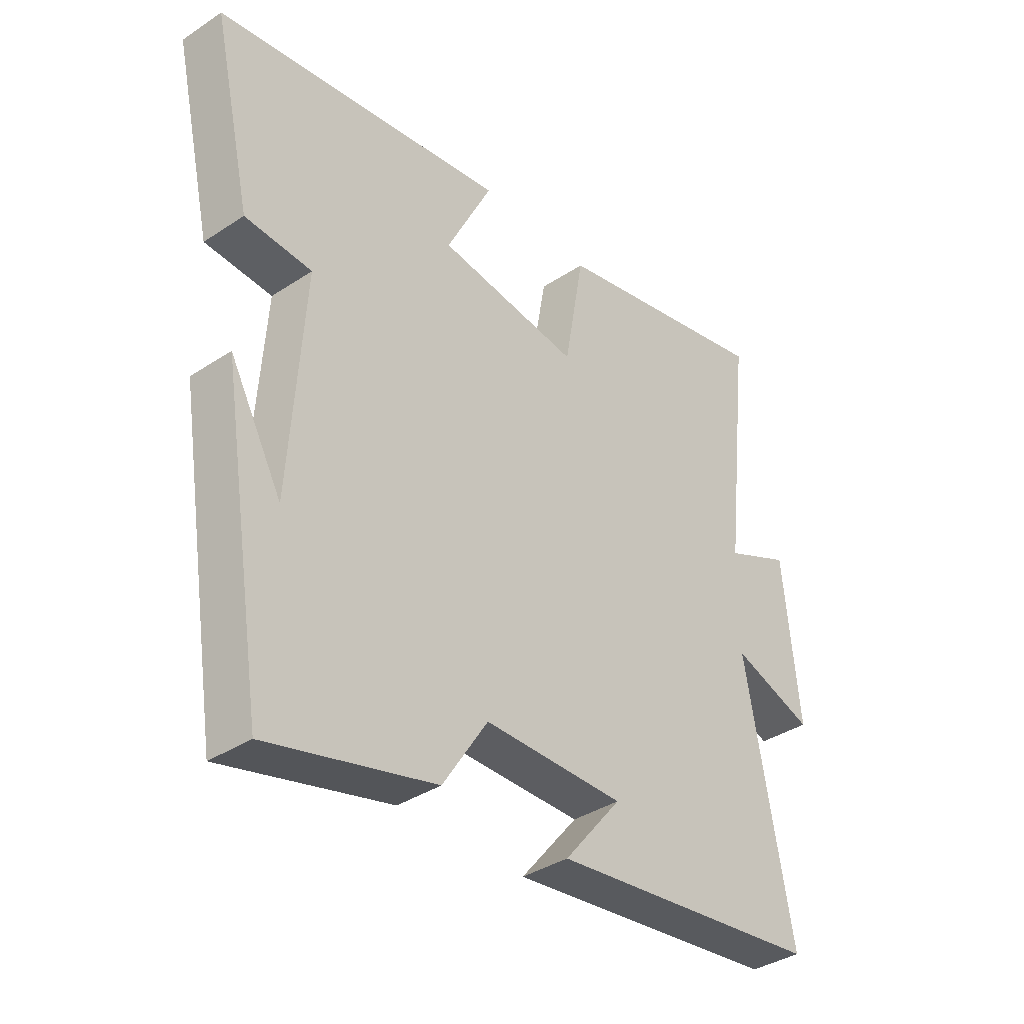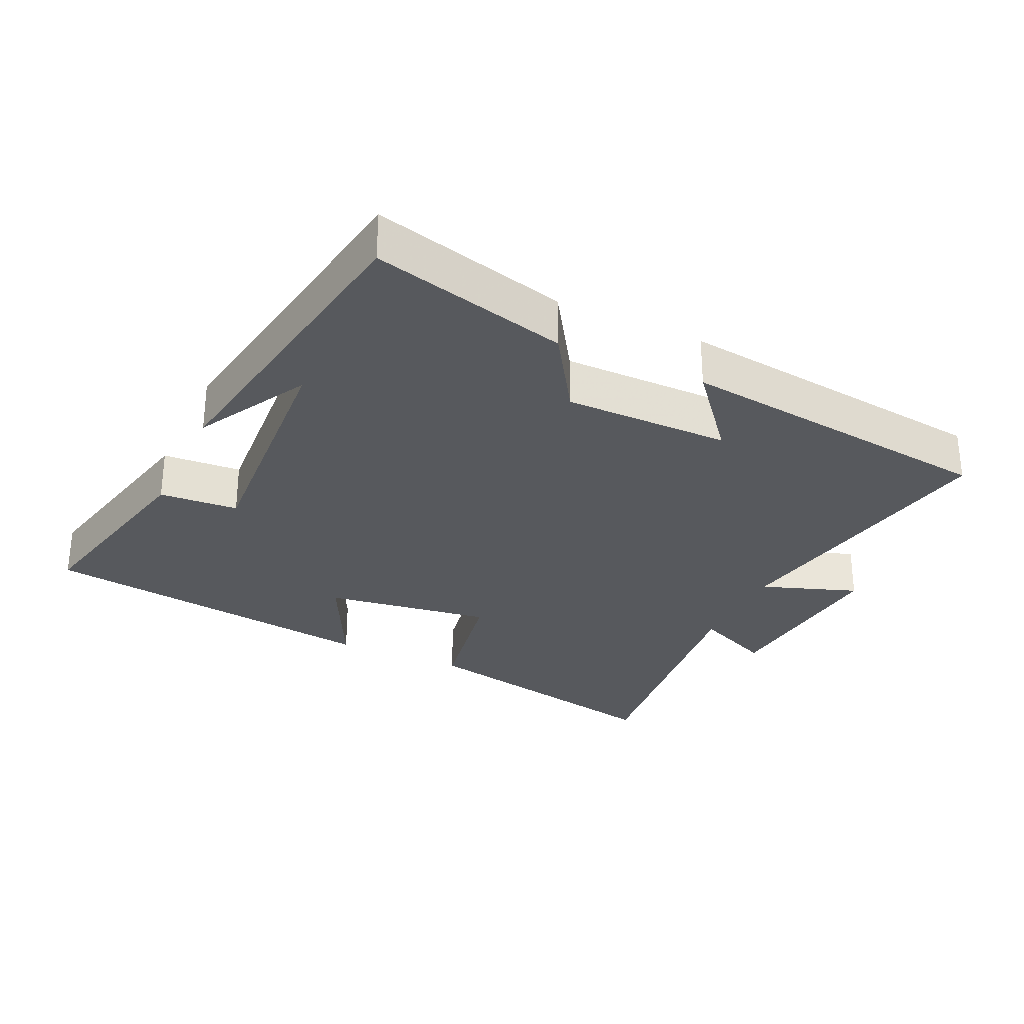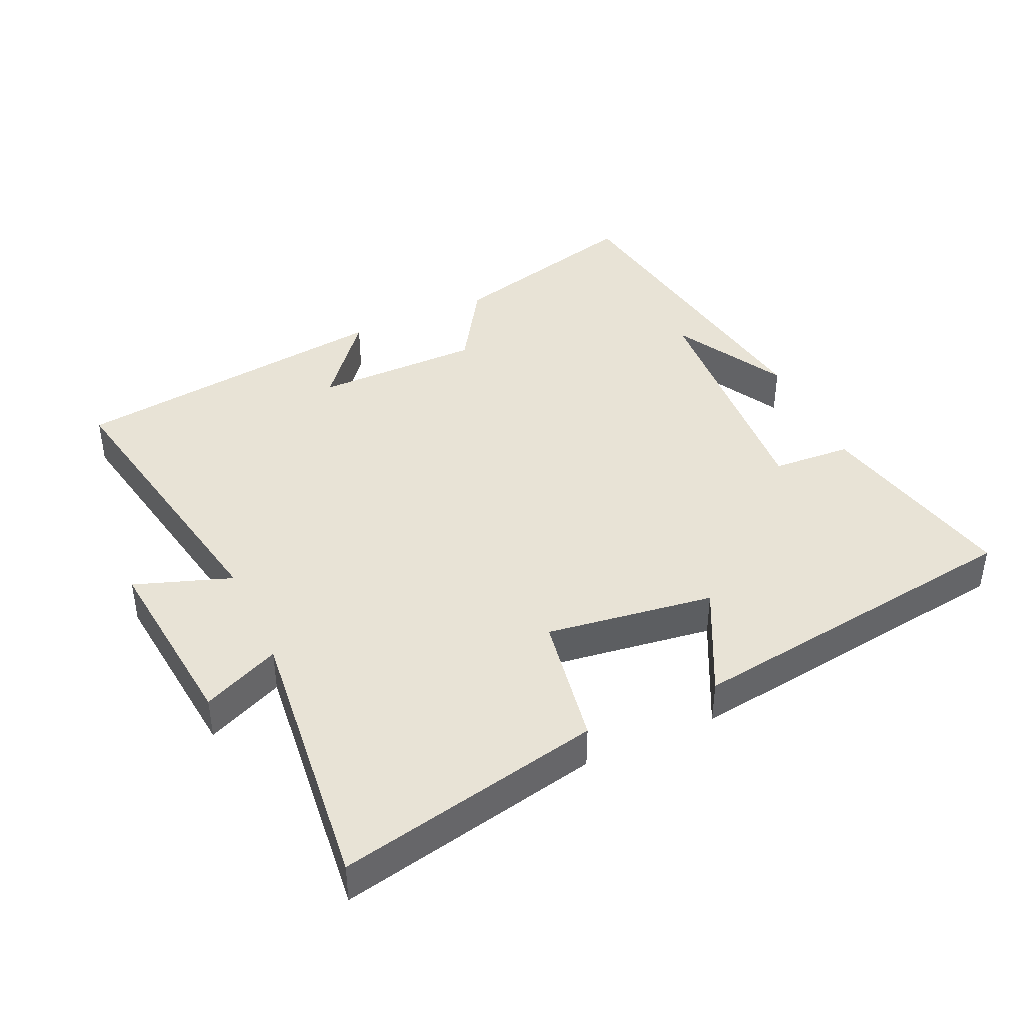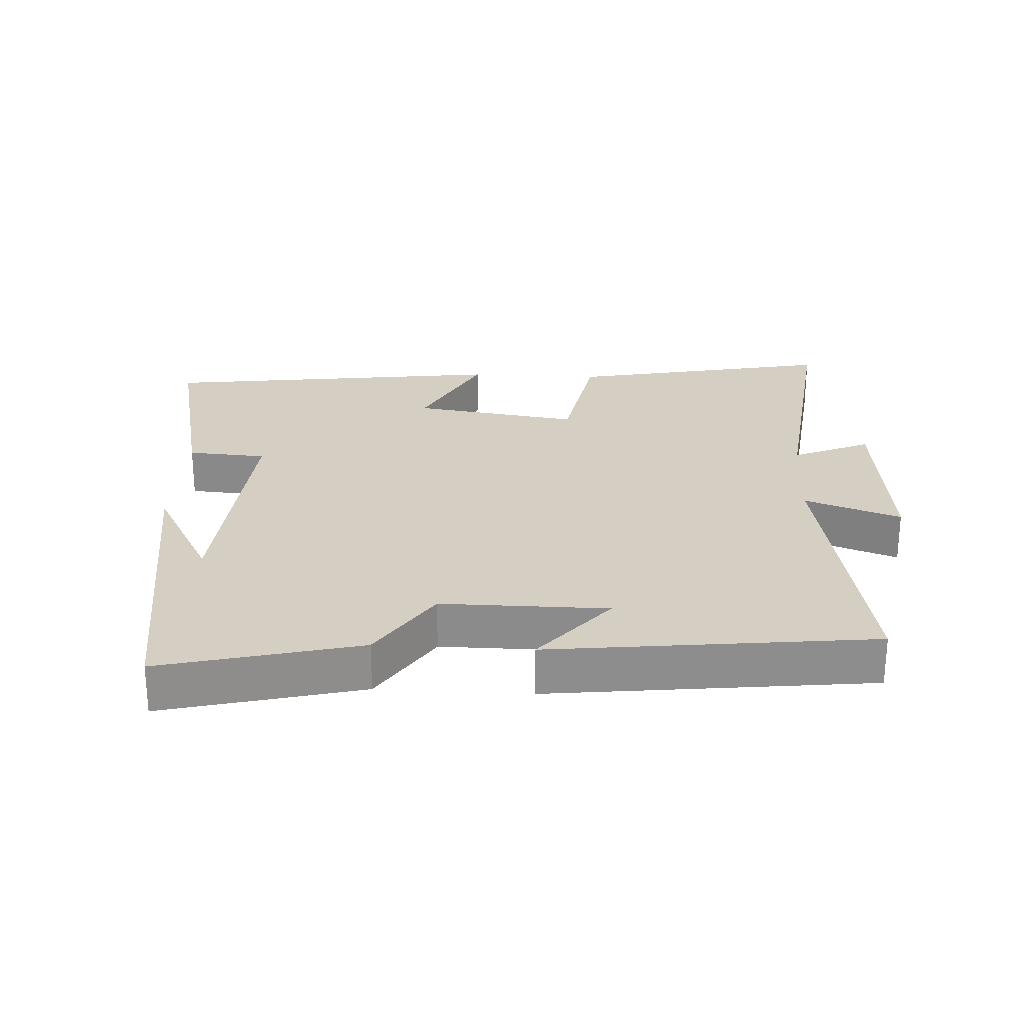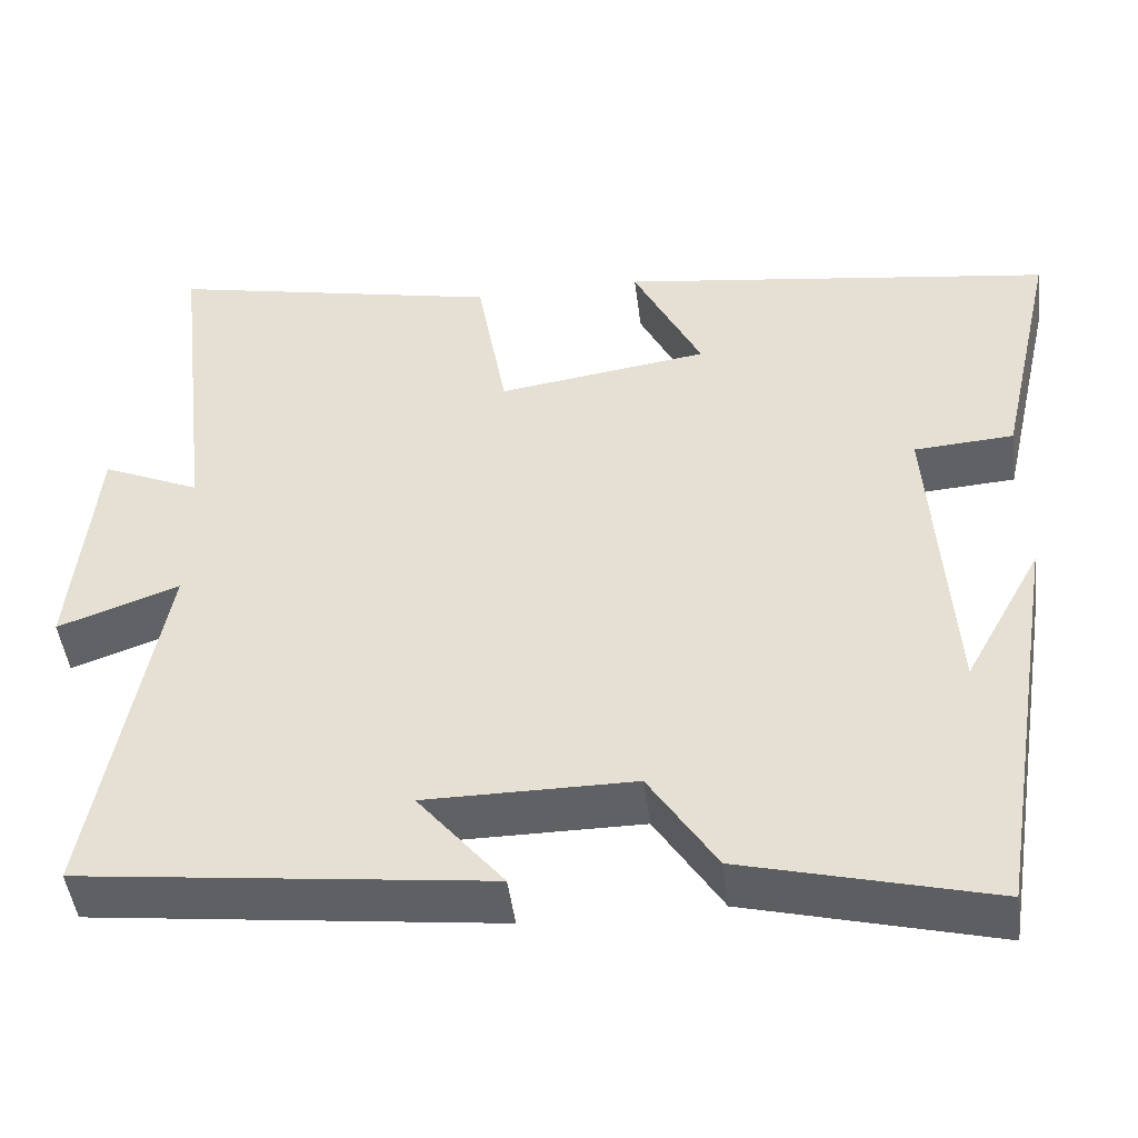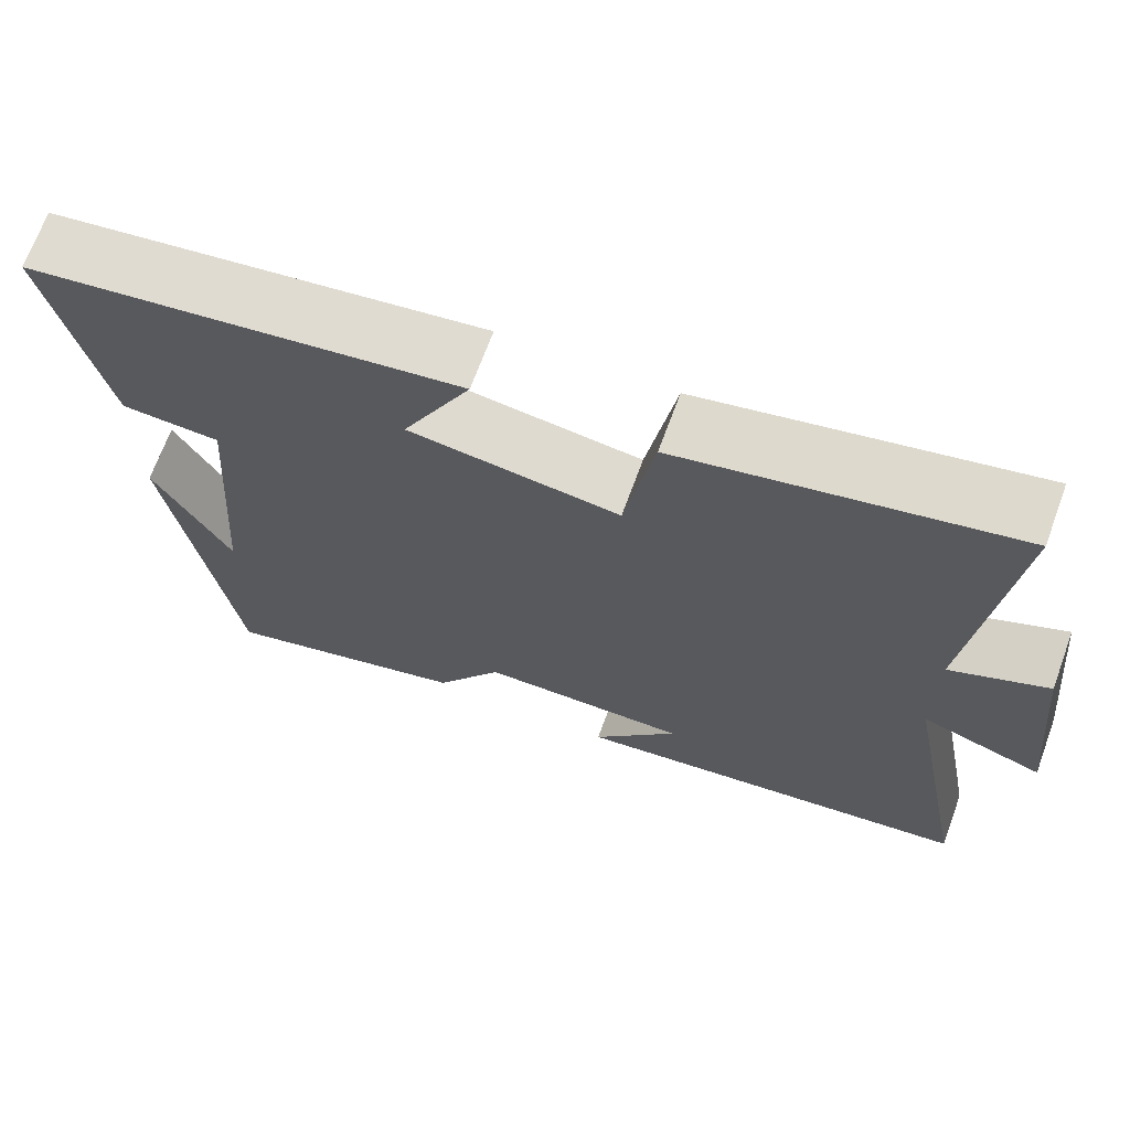
<metadata>
{"format":"obj","ext":"obj","renderer":"f3d","projection":"perspective","resolution":1024,"background":"white","views":[{"elev":-36.9,"azim":130.6,"up":"+Z"},{"elev":-29.6,"azim":155.0,"up":"+Y"},{"elev":41.8,"azim":-24.8,"up":"+Y"},{"elev":25.7,"azim":-176.7,"up":"+Y"},{"elev":-46.6,"azim":7.2,"up":"+Z"},{"elev":68.6,"azim":-159.9,"up":"+Z"}]}
</metadata>
<code>
v -0.582 0.07 -0.442
v -0.5 0.07 -0.002
v -0.644 0.07 -0.053
v -0.616 0.07 0.225
v -0.5 0.07 0.174
v -0.546 0.07 0.582
v -0.151 0.07 0.5
v -0.116 0.07 0.302
v 0.134 0.07 0.338
v 0.053 0.07 0.5
v 0.568 0.07 0.43
v 0.5 0.07 0.126
v 0.382 0.07 0.118
v 0.408 0.07 -0.256
v 0.5 0.07 -0.088
v 0.423 0.07 -0.576
v 0.127 0.07 -0.5
v 0.047 0.07 -0.376
v -0.201 0.07 -0.376
v -0.099 0.07 -0.5
v -0.582 0 -0.442
v -0.5 0 -0.002
v -0.644 0 -0.053
v -0.616 0 0.225
v -0.5 0 0.174
v -0.546 0 0.582
v -0.151 0 0.5
v -0.116 0 0.302
v 0.134 0 0.338
v 0.053 0 0.5
v 0.568 0 0.43
v 0.5 0 0.126
v 0.382 0 0.118
v 0.408 0 -0.256
v 0.5 0 -0.088
v 0.423 0 -0.576
v 0.127 0 -0.5
v 0.047 0 -0.376
v -0.201 0 -0.376
v -0.099 0 -0.5
f 19 20 1
f 16 17 18
f 14 15 16
f 13 14 16 18
f 10 11 12 13
f 9 10 13
f 8 9 13 18
f 5 6 7 8
f 5 8 18 19
f 2 3 4 5
f 19 1 2
f 2 5 19
f 21 40 39
f 38 37 36
f 36 35 34
f 38 36 34 33
f 33 32 31 30
f 33 30 29
f 38 33 29 28
f 28 27 26 25
f 39 38 28 25
f 25 24 23 22
f 22 21 39
f 39 25 22
f 1 21 22 2
f 2 22 23 3
f 3 23 24 4
f 4 24 25 5
f 5 25 26 6
f 6 26 27 7
f 7 27 28 8
f 8 28 29 9
f 9 29 30 10
f 10 30 31 11
f 11 31 32 12
f 12 32 33 13
f 13 33 34 14
f 14 34 35 15
f 15 35 36 16
f 16 36 37 17
f 17 37 38 18
f 18 38 39 19
f 19 39 40 20
f 20 40 21 1

</code>
